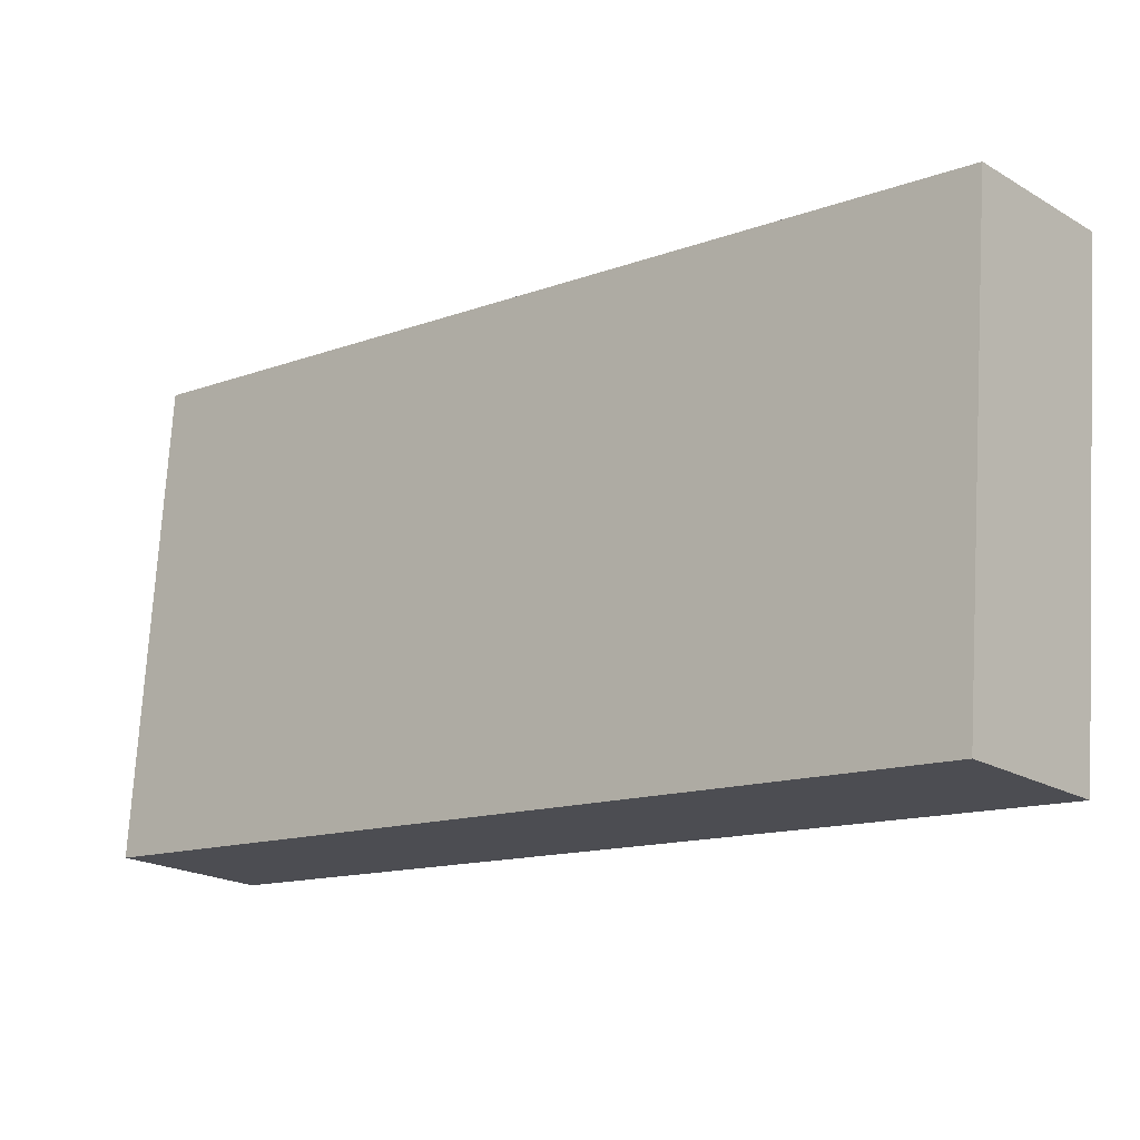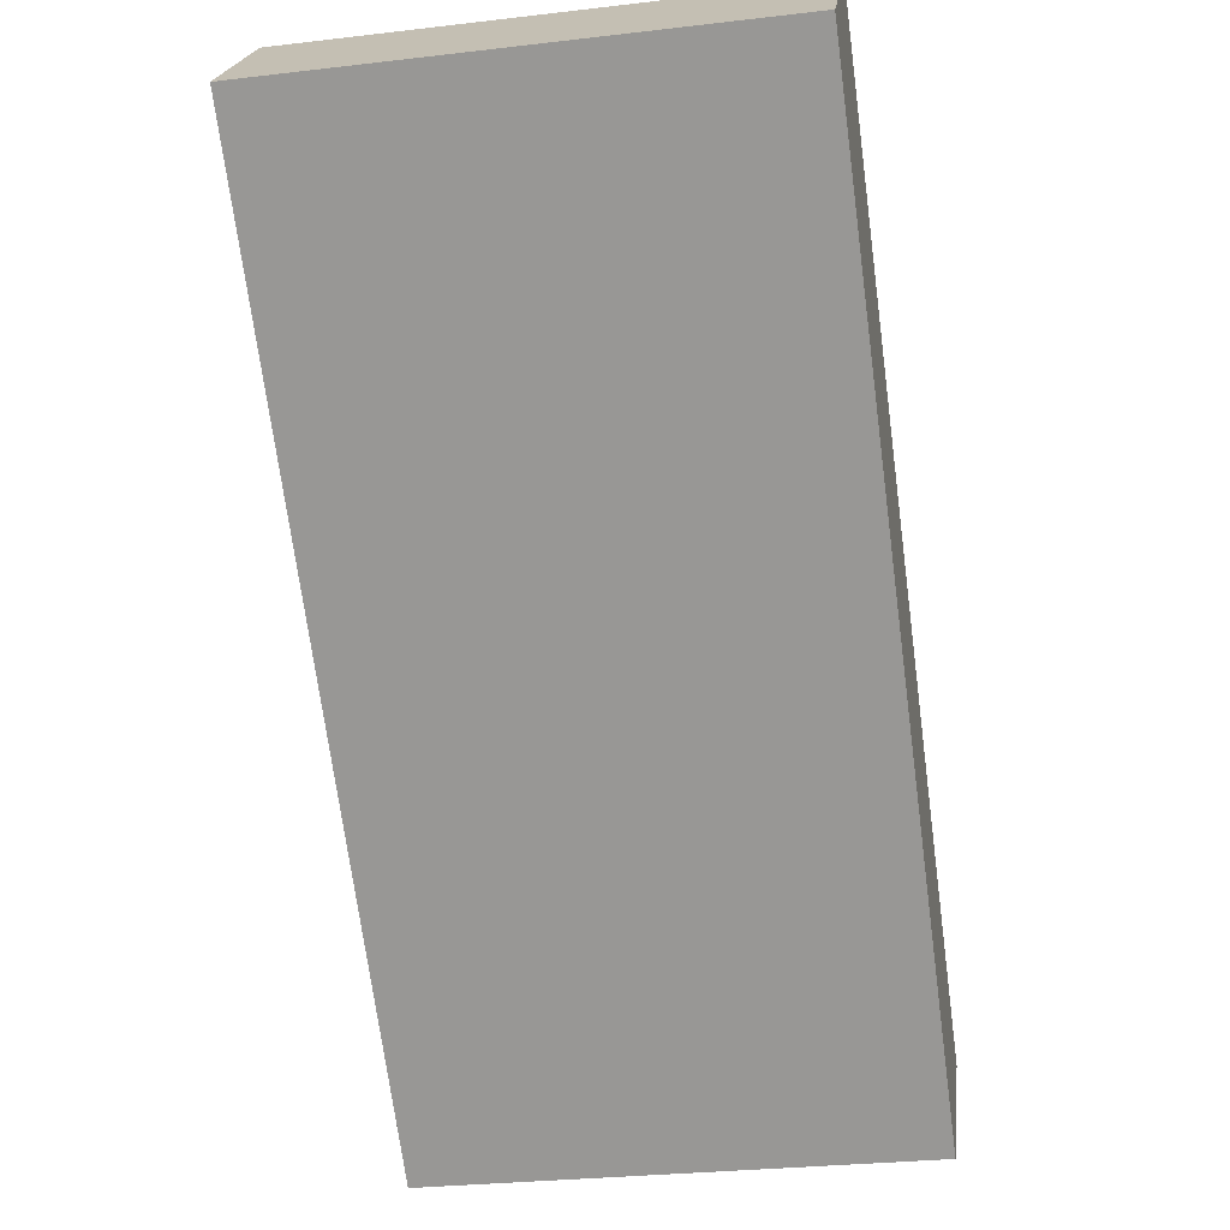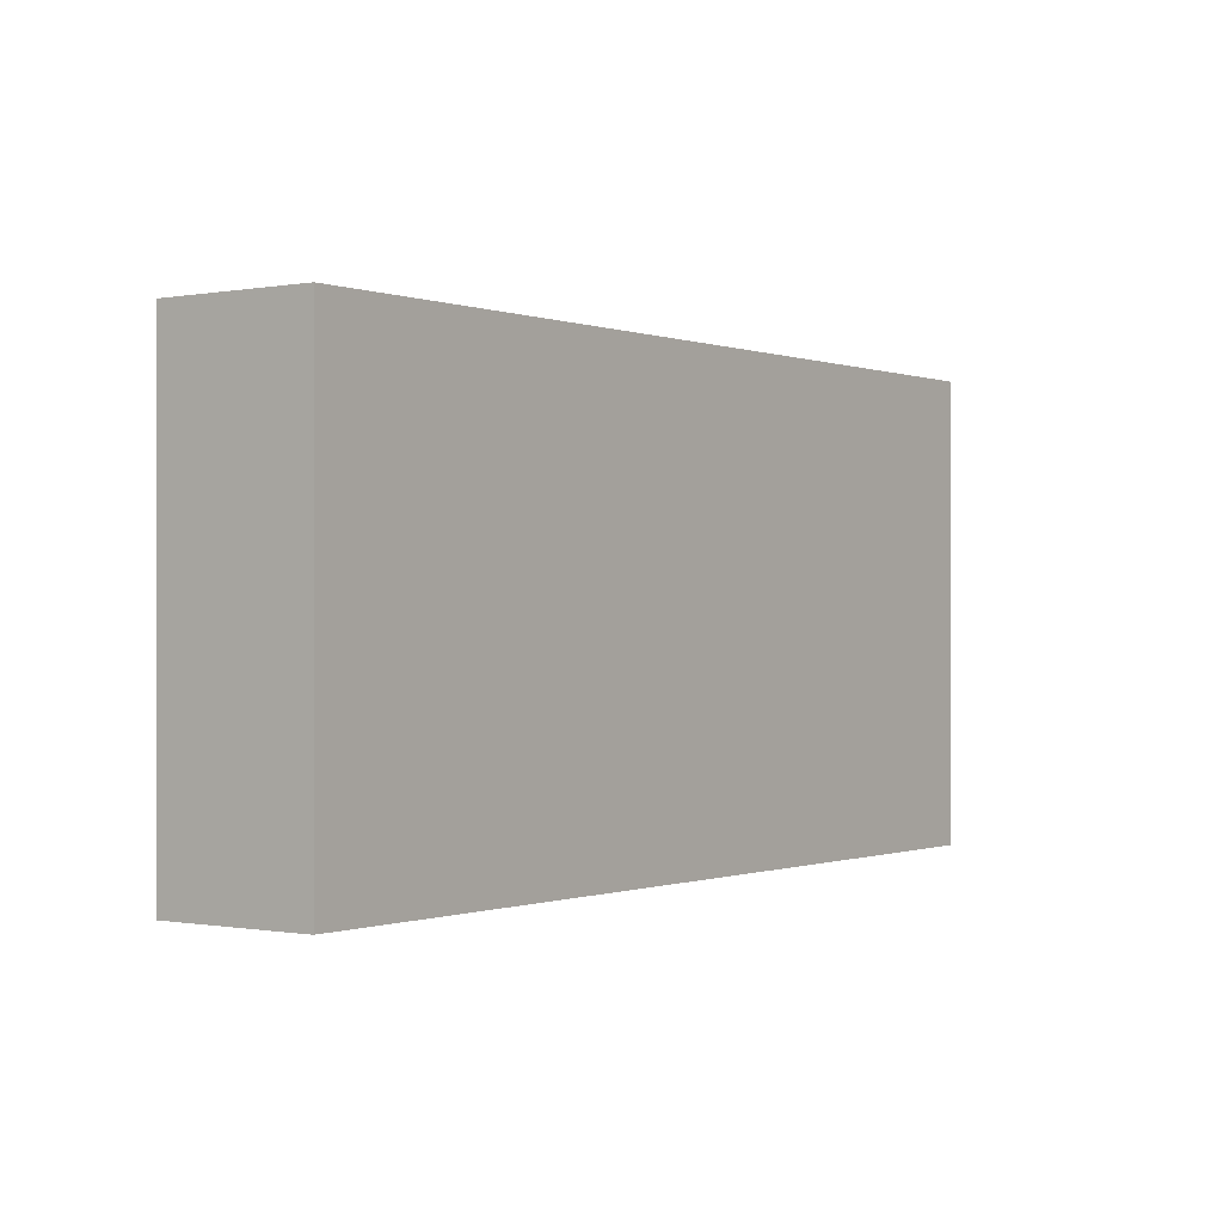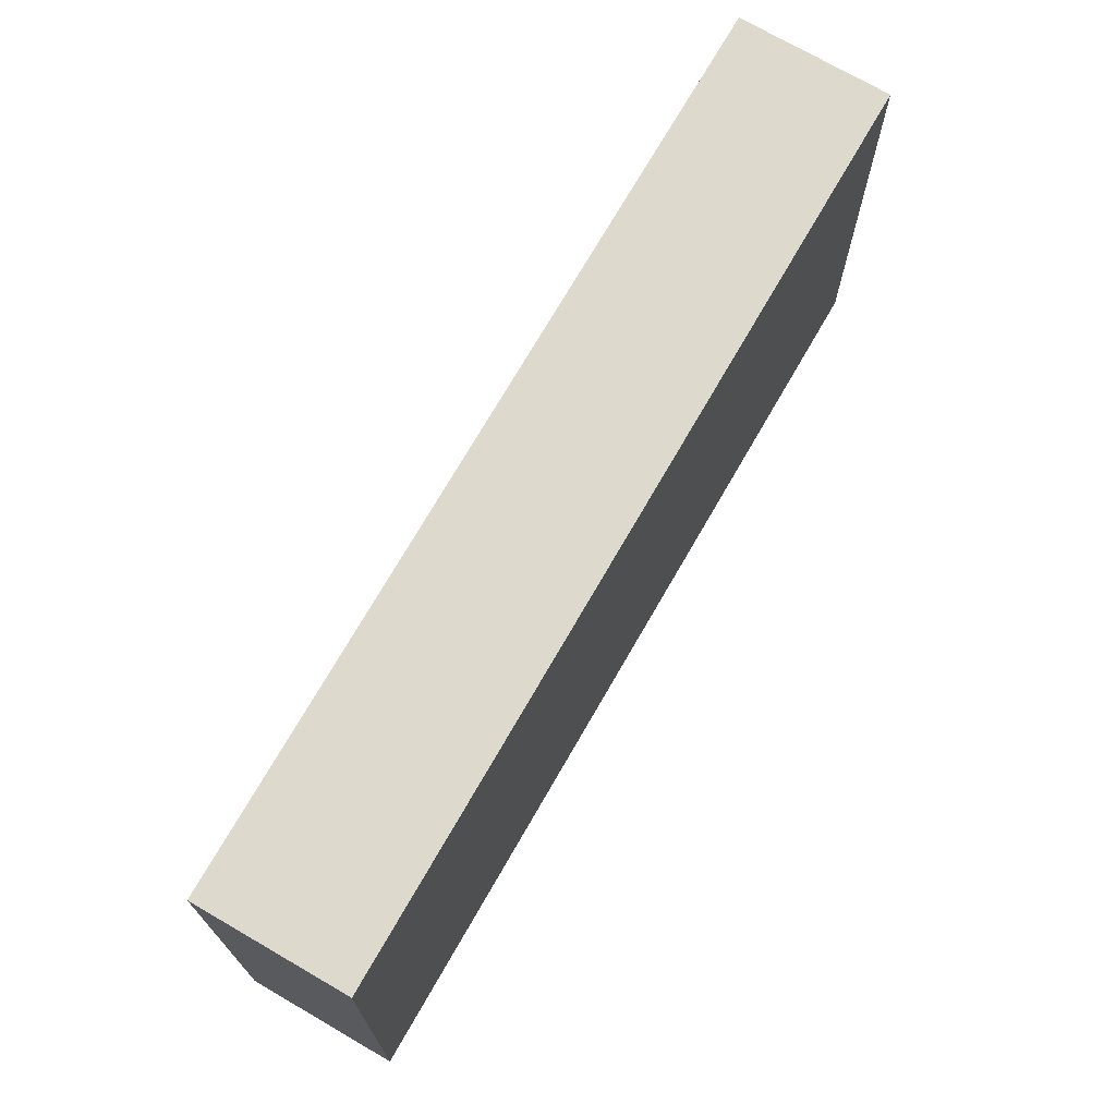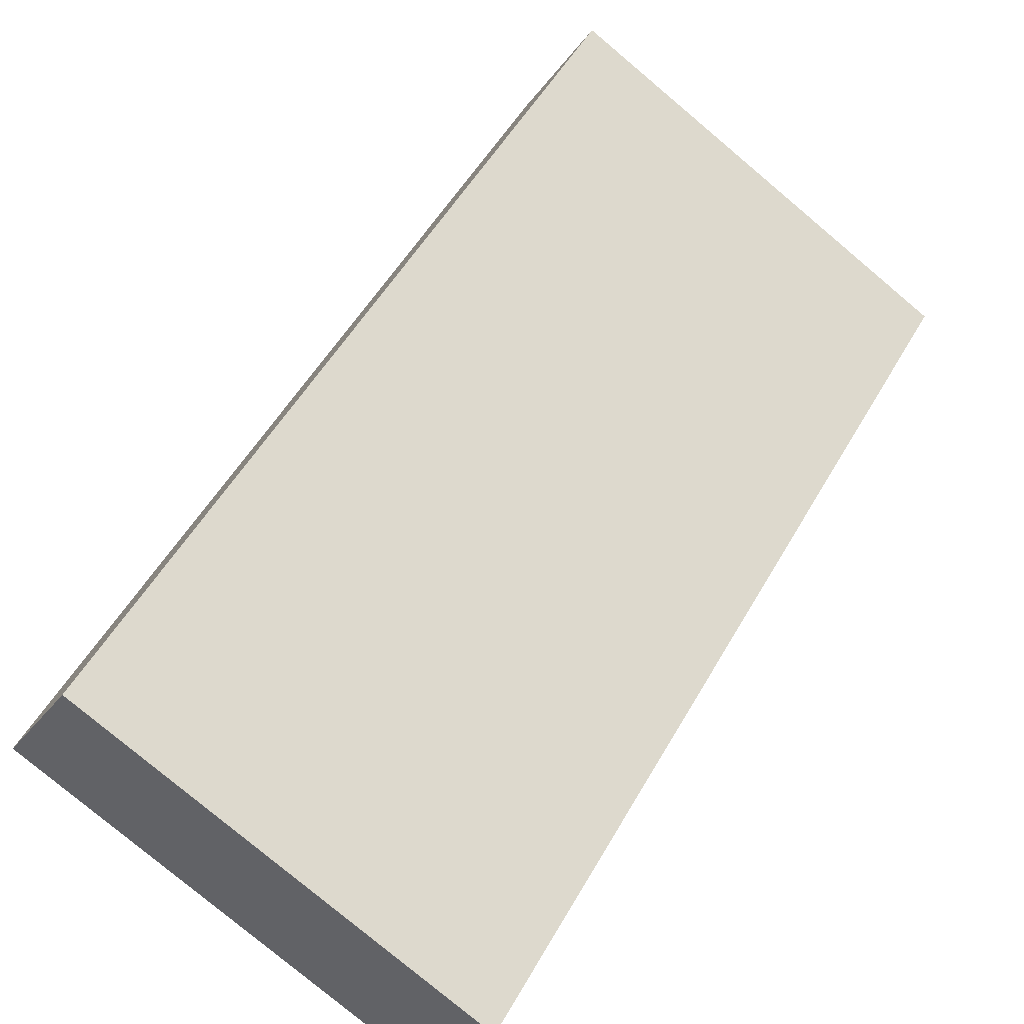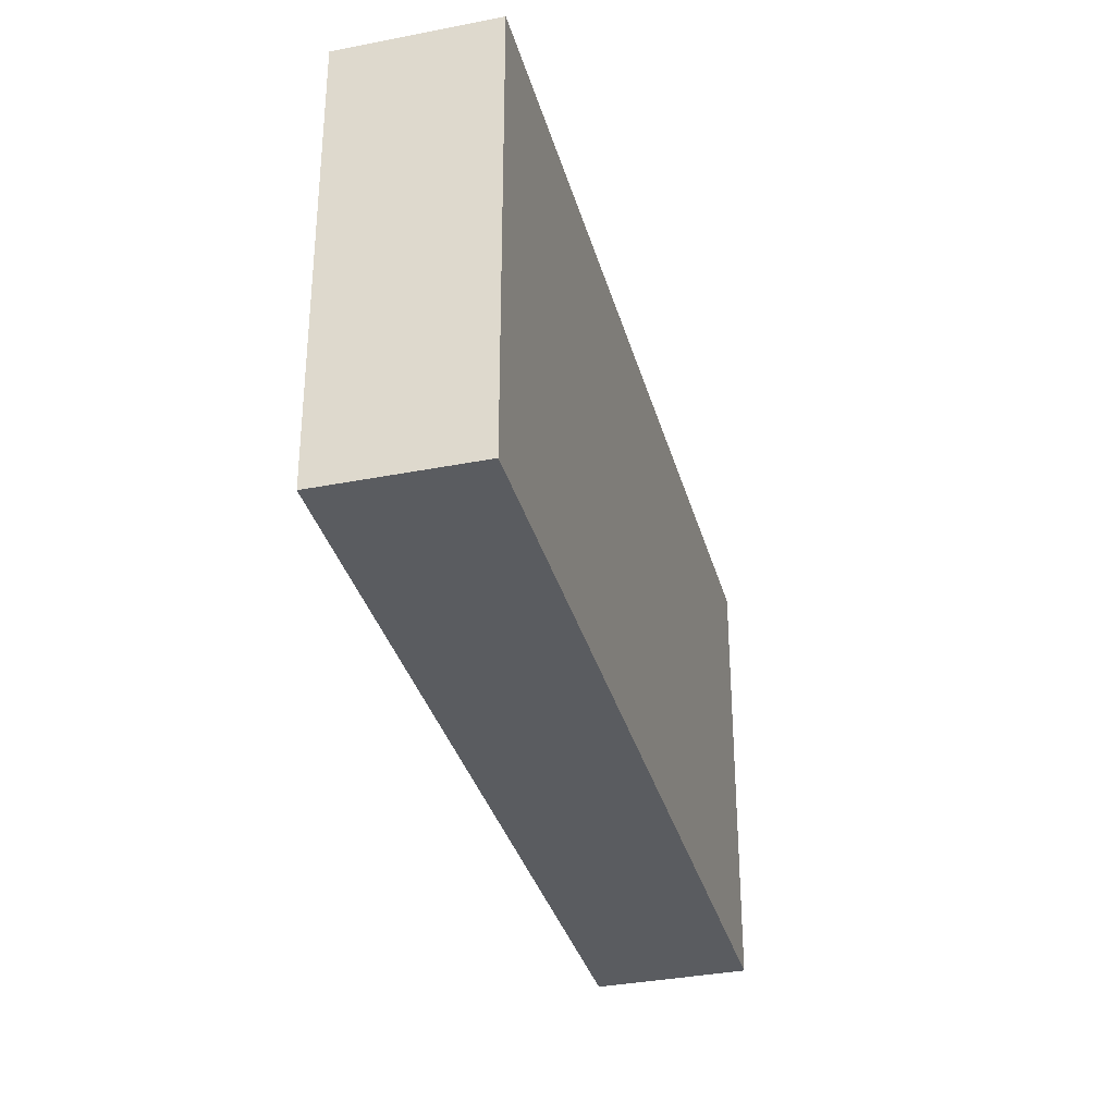
<metadata>
{"format":"obj","ext":"obj","renderer":"f3d","projection":"perspective","resolution":1024,"background":"white","views":[{"elev":73.6,"azim":3.4,"up":"+Z"},{"elev":-28.2,"azim":100.1,"up":"+Z"},{"elev":-0.3,"azim":-96.0,"up":"+Y"},{"elev":72.0,"azim":78.2,"up":"+Y"},{"elev":-78.9,"azim":50.0,"up":"+Z"},{"elev":-33.9,"azim":63.1,"up":"+Y"}]}
</metadata>
<code>
v  3.123 2.053 2.78
v  0.47 2.053 -0.519
v  0 2.053 1.257e-16
v  3.591 2.053 2.259
v  0 0 0
v  3.123 -1.702e-16 2.78
v  3.591 -1.383e-16 2.259
v  0.47 3.178e-17 -0.519
g defaultobject
f 1 2 3
f 2 1 4
f 5 1 3
f 1 5 6
f 6 4 1
f 4 6 7
f 7 2 4
f 2 7 8
f 8 3 2
f 3 8 5
f 8 6 5
f 6 8 7

</code>
